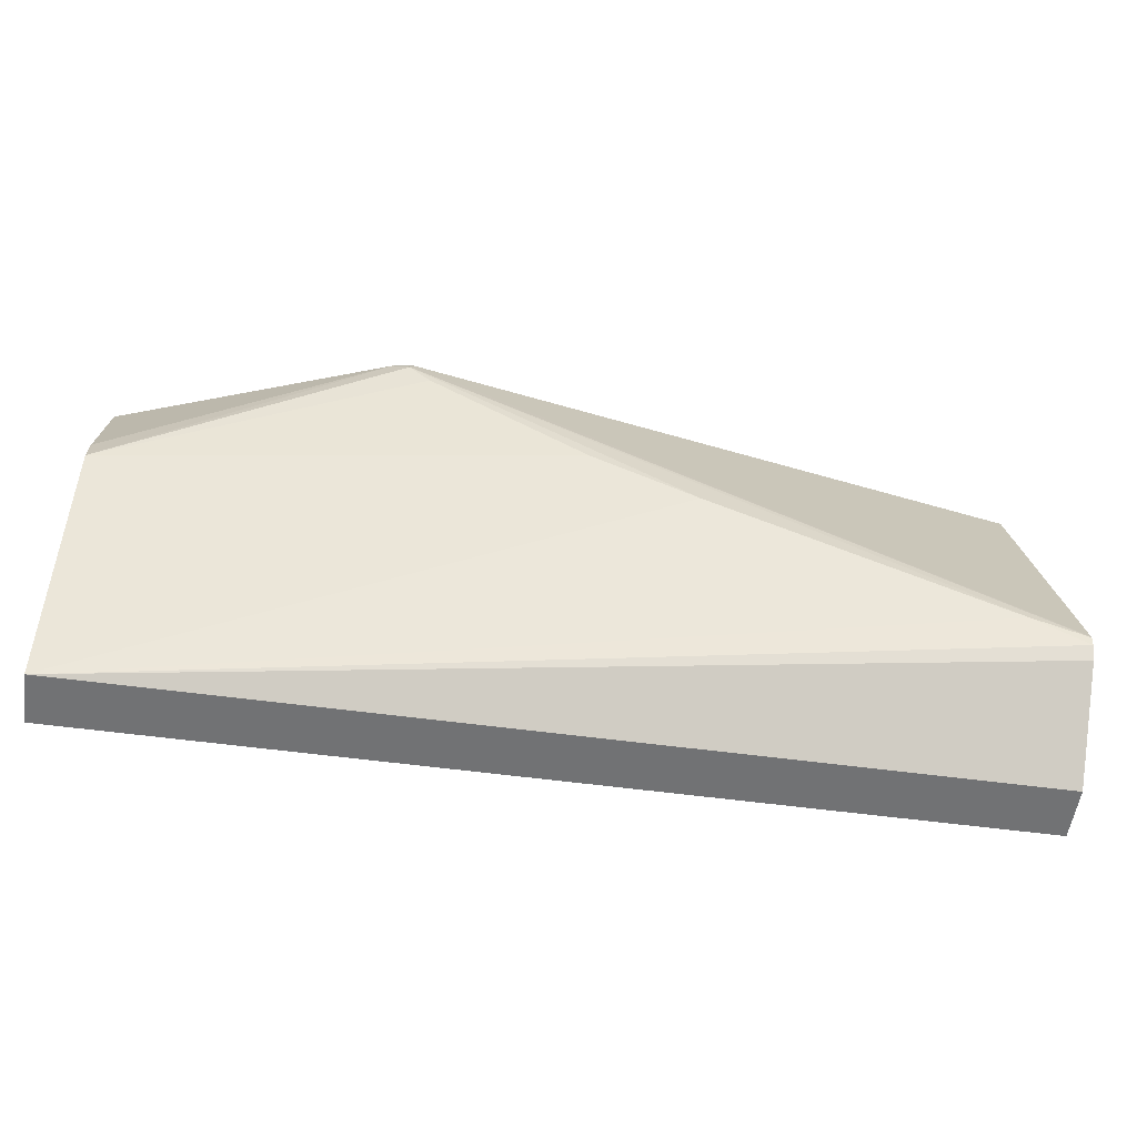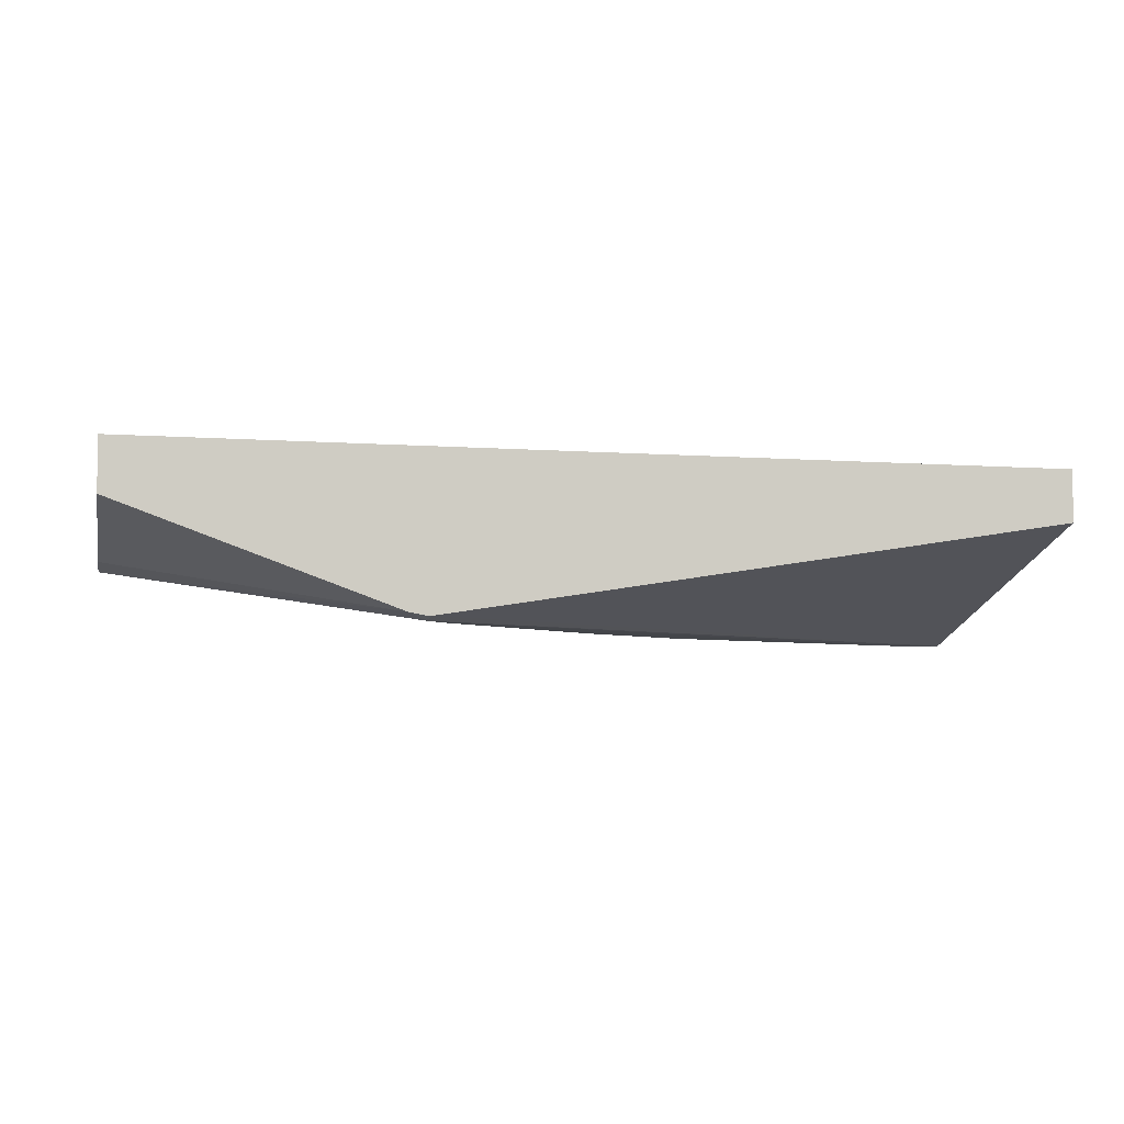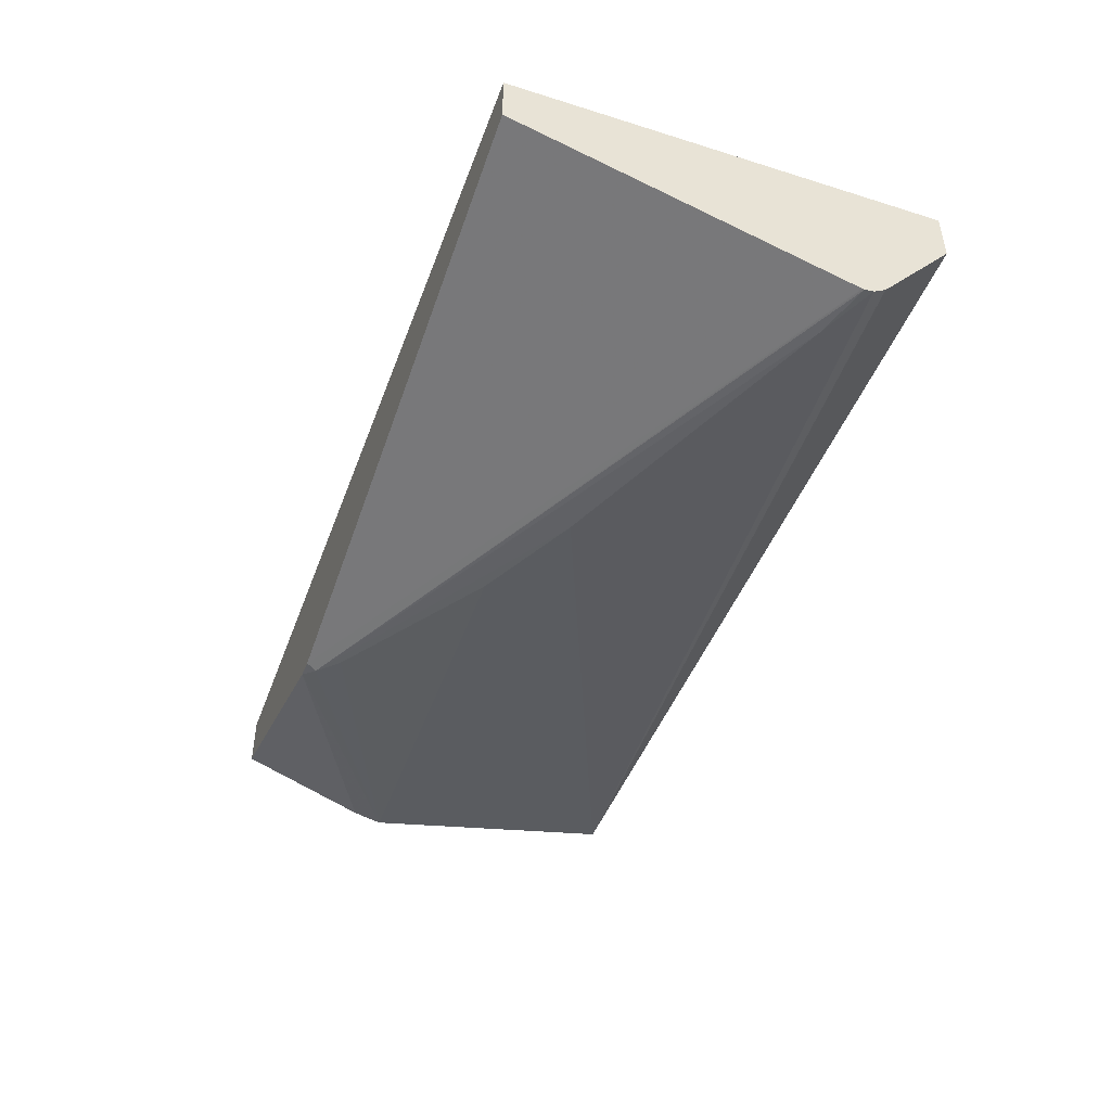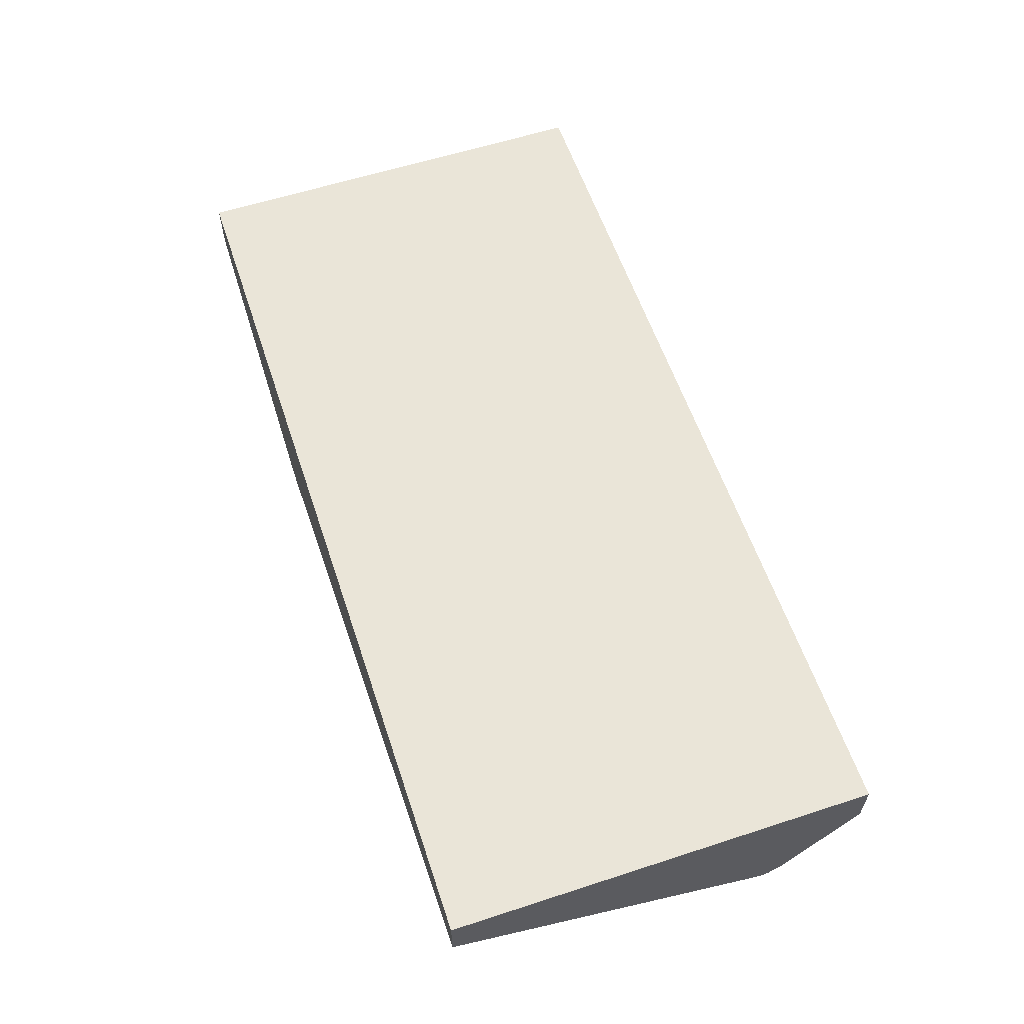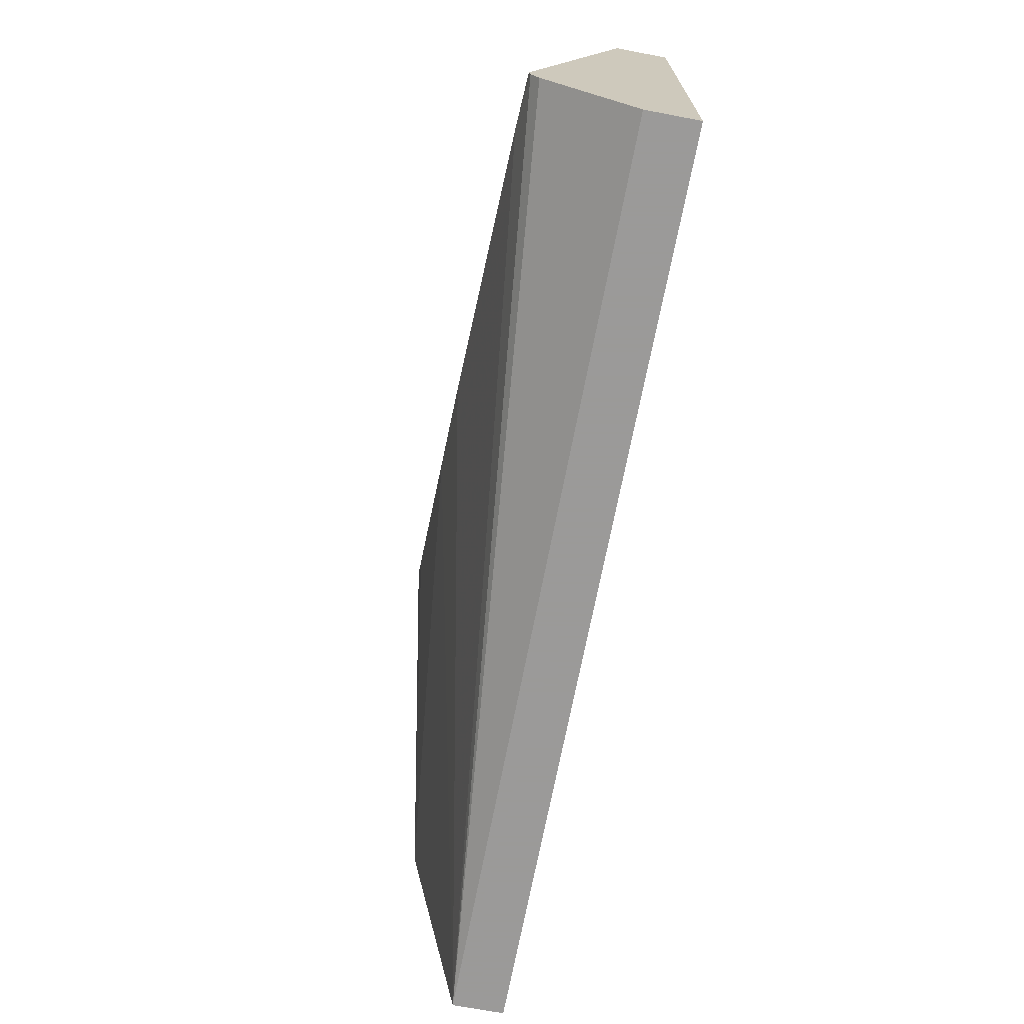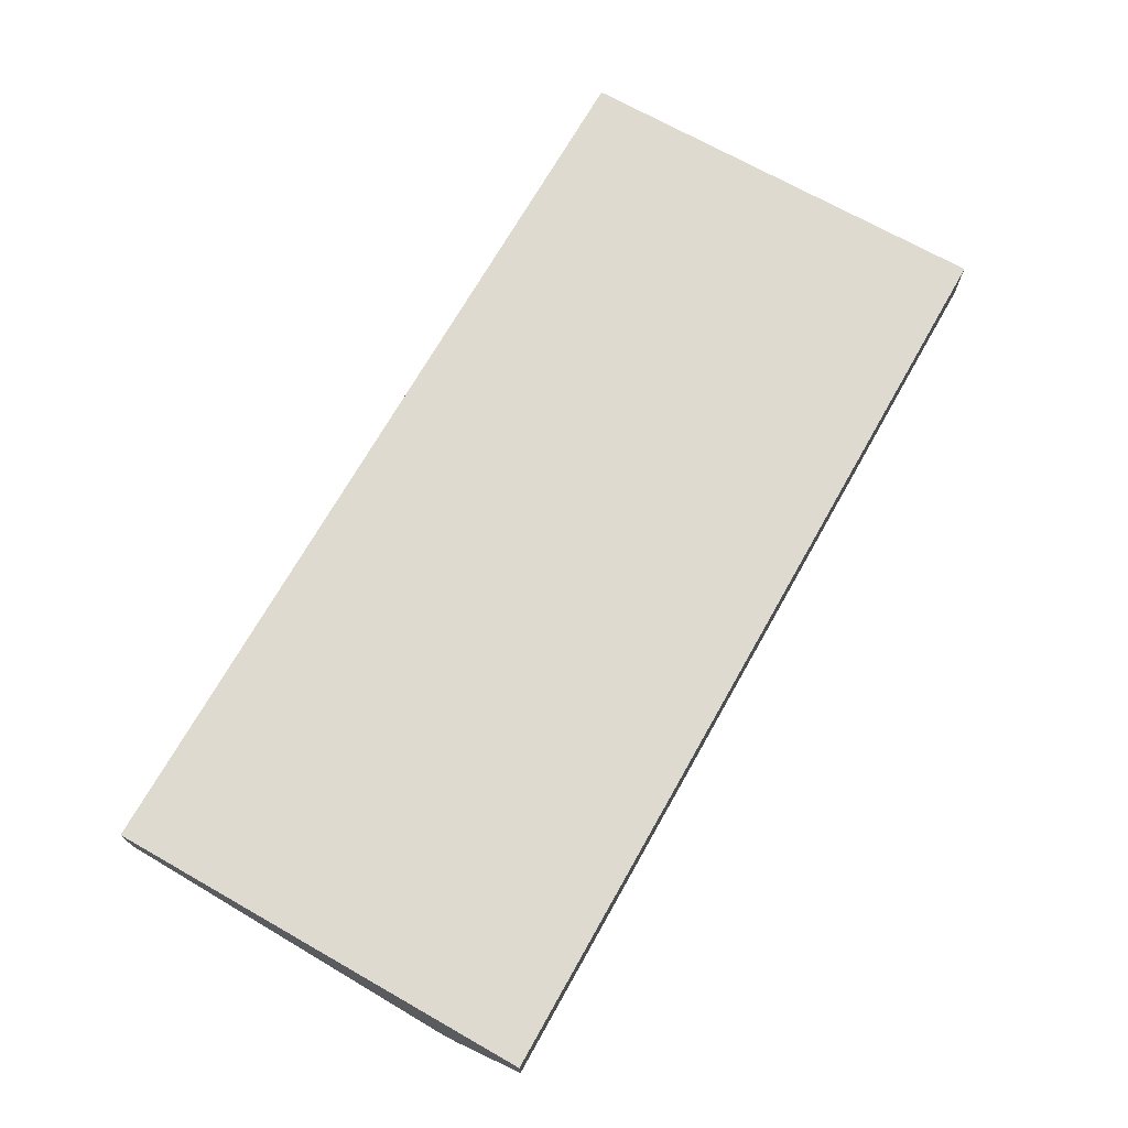
<metadata>
{"format":"obj","ext":"obj","renderer":"f3d","projection":"perspective","resolution":1024,"background":"white","views":[{"elev":-55.5,"azim":-8.1,"up":"+Z"},{"elev":-6.2,"azim":-12.4,"up":"+Y"},{"elev":-45.6,"azim":70.2,"up":"+Y"},{"elev":59.2,"azim":71.5,"up":"+Y"},{"elev":-69.5,"azim":79.2,"up":"+Z"},{"elev":70.7,"azim":119.5,"up":"+Y"}]}
</metadata>
<code>
v -0.2318 0.02131 -0.3442
v -0.2318 -0.02131 -0.1253
v -0.2318 0.06395 -0.3442
v 0.5167 0.02131 -0.3442
v 0.5167 -0.05124 -0.2837
v 0.5167 -0.05764 -0.2737
v 0.4724 -0.06039 -0.2522
v 0.2344 -0.06395 -0.1492
v 0.1492 -0.06395 -0.1066
v -0.2318 -0.01599 -0.1013
v 0.08527 -0.06395 -0.06398
v 0.02138 -0.06395 -0.02132
v 0.004017 -0.06395 -0.004021
v -0.009757 -0.05856 0.004408
v -0.2318 0.06395 0.004408
v 0.5167 0.06395 -0.3442
v 0.5167 -0.0589 -0.2664
v -0.2318 0.02131 0.004408
v 0.007827 -0.06088 0.004408
v 0.002186 -0.06065 0.004408
v 0.5167 -0.05861 -0.2652
v 0.5167 -0.05841 -0.2645
v 0.5167 0.06395 0.004408
v 0.5167 0.02131 0.004408
f 4 17 6
f 10 14 18
f 4 6 5
f 6 17 7
f 7 17 13
f 7 13 8
f 8 13 12
f 8 12 11
f 8 11 9
f 13 19 20
f 14 20 19
f 13 17 21
f 13 21 22
f 13 22 19
f 14 19 24
f 14 24 23
f 14 23 15
f 14 15 18
f 19 22 24
f 4 21 17
f 13 20 14
f 4 22 21
f 4 24 22
f 4 23 24
f 1 2 10
f 1 10 18
f 1 15 3
f 1 3 16
f 1 16 4
f 1 4 5
f 1 5 6
f 1 6 7
f 1 7 8
f 1 18 15
f 1 9 2
f 1 8 9
f 4 16 23
f 3 15 23
f 2 14 10
f 3 23 16
f 2 12 13
f 2 11 12
f 2 9 11
f 2 13 14

</code>
